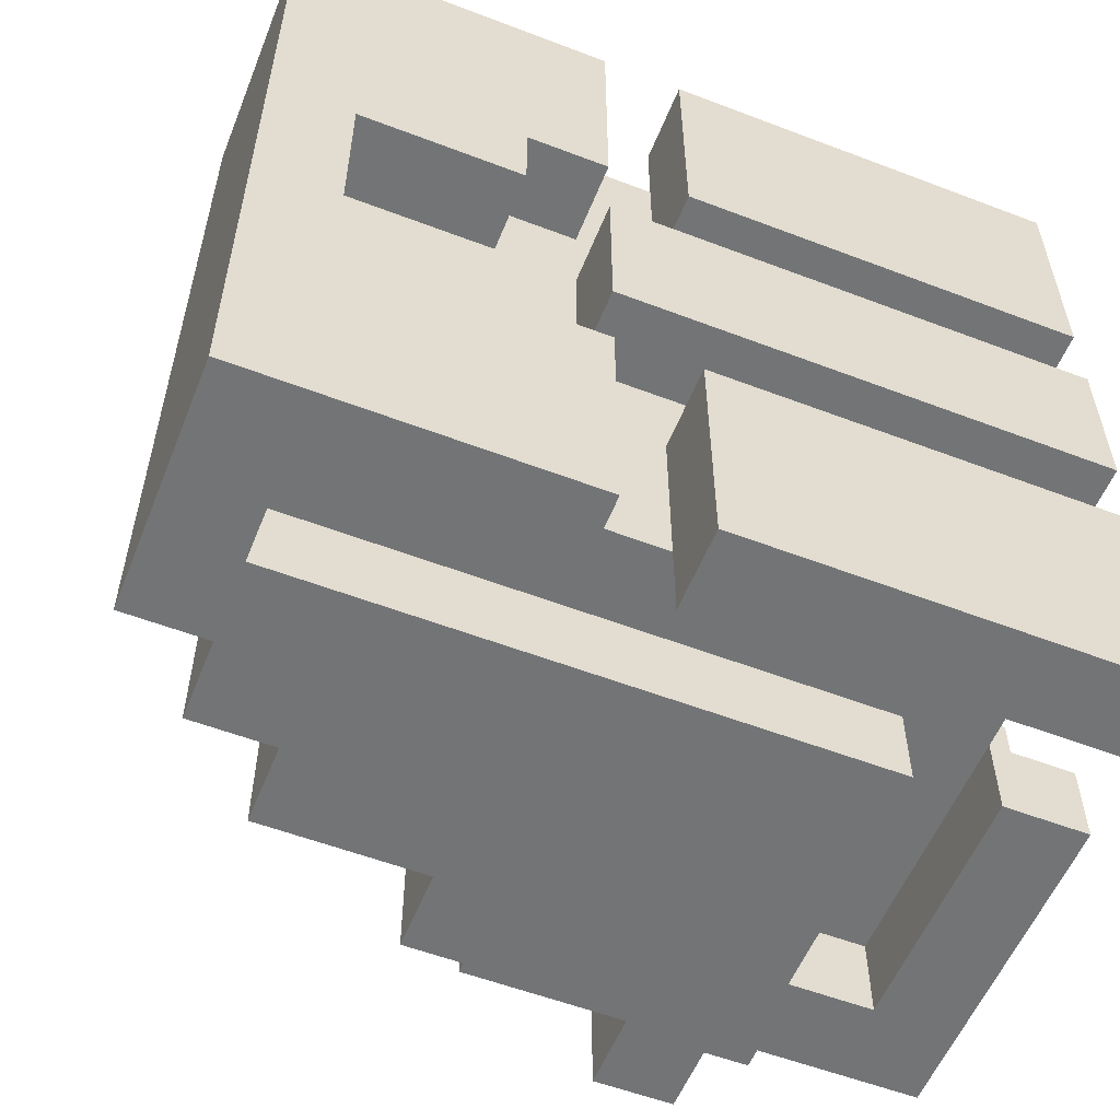
<metadata>
{"format":"obj","ext":"obj","renderer":"f3d","projection":"perspective","resolution":1024,"background":"white","views":[{"elev":-56.1,"azim":-111.8,"up":"+Z"}]}
</metadata>
<code>
o
v -0.8 0 0.5
v -0.8 0 0.2
v -0.8 0 0.1
v -0.8 0 -0.1
v -0.8 0 -0.2
v -0.8 0 -0.5
v -0.8 0.5 0.5
v -0.8 0.5 0.2
v -0.8 0.5 -0.2
v -0.8 0.5 -0.5
v -0.8 0.6 0.5
v -0.8 0.6 0.2
v -0.8 0.6 0.1
v -0.8 0.6 -0.1
v -0.8 0.6 -0.2
v -0.8 0.6 -0.5
v -0.8 0.7 0.2
v -0.8 0.7 0.1
v -0.8 0.7 -0.1
v -0.8 0.7 -0.2
v -0.8 0.9 0.1
v -0.8 0.9 -0.1
v -0.8 1 0.5
v -0.8 1 -0.5
v -0.7 0.1 0.2
v -0.7 0.1 0.1
v -0.7 0.1 -0.1
v -0.7 0.1 -0.2
v -0.7 0.5 0.4
v -0.7 0.5 0.2
v -0.7 0.5 -0.2
v -0.7 0.5 -0.4
v -0.7 0.6 0.4
v -0.7 0.6 0.2
v -0.7 0.6 0.1
v -0.7 0.6 -0.1
v -0.7 0.6 -0.2
v -0.7 0.6 -0.4
v -0.7 0.7 0.2
v -0.7 0.7 0.1
v -0.7 0.7 -0.1
v -0.7 0.7 -0.2
v -0.7 0.9 0.1
v -0.7 0.9 -0.1
v -0.6 0 0.5
v -0.6 0 0.4
v -0.6 0 -0.4
v -0.6 0 -0.5
v -0.6 0.1 0.4
v -0.6 0.1 -0.4
v -0.6 0.1 -0.5
v -0.6 0.2 -0.4
v -0.6 0.2 -0.5
v -0.6 0.5 0.5
v -0.6 0.5 0.4
v -0.6 0.6 0.5
v -0.6 0.6 0.4
v -0.6 0.9 0.5
v -0.6 0.9 0.4
v -0.6 0.9 -0.4
v -0.6 0.9 -0.5
v -0.5 0 0.4
v -0.5 0 0.2
v -0.5 0 -0.2
v -0.5 0 -0.4
v -0.5 0.1 0.4
v -0.5 0.1 0.2
v -0.5 0.1 -0.2
v -0.5 0.1 -0.4
v -0.4 0 0.2
v -0.4 0 0.1
v -0.4 0 -0.1
v -0.4 0 -0.2
v -0.4 0.1 0.2
v -0.4 0.1 0.1
v -0.4 0.1 -0.1
v -0.4 0.1 -0.2
v -0.4 0.3 0.5
v -0.4 0.3 0.4
v -0.4 0.6 0.5
v -0.4 0.6 0.4
v -0.3 0.1 -0.4
v -0.3 0.1 -0.5
v -0.3 0.2 0.5
v -0.3 0.2 0.4
v -0.3 0.2 -0.4
v -0.3 0.2 -0.5
v -0.3 0.3 0.5
v -0.3 0.3 0.4
v -0.2 0.1 0.5
v -0.2 0.1 0.4
v -0.2 0.2 0.5
v -0.2 0.2 0.4
v -0.1 0 0.5
v -0.1 0 0
v -0.1 0.1 0.5
v -0.1 0.1 0
v -0.1 0.1 -0.2
v -0.1 0.1 -0.3
v -0.1 0.2 -0.2
v -0.1 0.2 -0.3
v -0.1 0.5 0.5
v -0.1 0.5 0.3
v -0.1 0.5 0.2
v -0.1 0.6 0.5
v -0.1 0.6 0.2
v -0.7 0 0.5
v -0.7 0 0.3
v -0.7 0 -0.3
v -0.7 0 -0.5
v -0.7 0.1 0.4
v -0.7 0.1 0.3
v -0.7 0.1 -0.3
v -0.7 0.1 -0.4
v -0.7 0.5 0.5
v -0.7 0.5 0.4
v -0.7 0.5 -0.4
v -0.7 0.5 -0.5
v -0.7 0.6 0.5
v -0.7 0.6 0.4
v -0.7 0.6 -0.4
v -0.7 0.6 -0.5
v -0.7 0.9 0.5
v -0.7 0.9 0.4
v -0.7 0.9 -0.4
v -0.7 0.9 -0.5
v -0.6 0 0.3
v -0.6 0 0.2
v -0.6 0 -0.2
v -0.6 0 -0.3
v -0.6 0.1 0.3
v -0.6 0.1 0.2
v -0.6 0.1 -0.2
v -0.6 0.1 -0.3
v -0.5 0 0.1
v -0.5 0 -0.1
v -0.5 0.1 0.1
v -0.5 0.1 -0.1
v -0.5 0.2 0.5
v -0.5 0.2 0.4
v -0.5 0.5 0.5
v -0.5 0.5 0.4
v -0.5 0.7 0.5
v -0.5 0.7 0.3
v -0.5 0.8 0.3
v -0.5 0.8 0
v -0.5 0.9 0
v -0.5 0.9 -0.5
v -0.5 1 0.5
v -0.5 1 -0.5
v -0.4 0.1 0.5
v -0.4 0.1 0.4
v -0.4 0.2 0.5
v -0.4 0.2 0.4
v -0.4 0.7 0.3
v -0.4 0.7 0.1
v -0.4 0.8 0.3
v -0.4 0.8 0.1
v -0.4 0.8 0
v -0.4 0.8 -0.3
v -0.4 0.8 -0.5
v -0.4 0.9 0
v -0.4 0.9 -0.5
v -0.3 0 0.5
v -0.3 0 0.3
v -0.3 0.1 0.5
v -0.3 0.1 0.4
v -0.3 0.1 0.3
v -0.3 0.6 0.5
v -0.3 0.6 0.1
v -0.3 0.6 -0.5
v -0.3 0.7 0.5
v -0.3 0.7 0.1
v -0.3 0.7 -0.3
v -0.3 0.8 0.1
v -0.3 0.8 -0.3
v -0.3 0.8 -0.5
v -0.2 0 0.3
v -0.2 0 0.1
v -0.2 0 -0.2
v -0.2 0 -0.5
v -0.2 0.1 0.3
v -0.2 0.1 0.1
v -0.2 0.2 -0.2
v -0.2 0.2 -0.4
v -0.2 0.3 -0.4
v -0.2 0.5 0.5
v -0.2 0.5 0.3
v -0.2 0.5 0.1
v -0.2 0.5 -0.4
v -0.2 0.6 0.5
v -0.2 0.6 0.1
v -0.2 0.6 -0.5
v -0.1 0.2 0.5
v -0.1 0.2 0.4
v -0.1 0.2 0.2
v -0.1 0.3 -0.2
v -0.1 0.3 -0.4
v -0.1 0.4 0.5
v -0.1 0.4 0.4
v -0.1 0.4 0.2
v -0.1 0.5 -0.2
v -0.1 0.5 -0.4
v 0 0 0.5
v 0 0 0
v 0 0 -0.1
v 0 0 -0.2
v 0 0.1 0.4
v 0 0.1 0.2
v 0 0.1 0
v 0 0.1 -0.1
v 0 0.1 -0.2
v 0 0.1 -0.3
v 0 0.2 0.5
v 0 0.2 0.4
v 0 0.2 0.2
v 0 0.2 0.1
v 0 0.2 0
v 0 0.2 -0.1
v 0 0.2 -0.3
v 0 0.2 -0.4
v 0 0.3 -0.2
v 0 0.3 -0.4
v 0 0.4 0.5
v 0 0.4 0.4
v 0 0.4 0.2
v 0 0.4 0.1
v 0 0.5 0.4
v 0 0.5 0.2
v 0 0.5 -0.2
v 0 0.6 0.5
v 0 0.6 0.2
v -0.8 0 0.5
v -0.8 0.5 0.5
v -0.8 0.6 0.5
v -0.8 1 0.5
v -0.7 0 0.5
v -0.7 0.5 0.5
v -0.7 0.6 0.5
v -0.7 0.9 0.5
v -0.6 0 0.5
v -0.6 0.5 0.5
v -0.6 0.6 0.5
v -0.6 0.9 0.5
v -0.5 0.2 0.5
v -0.5 0.5 0.5
v -0.5 0.7 0.5
v -0.5 1 0.5
v -0.4 0.1 0.5
v -0.4 0.2 0.5
v -0.4 0.3 0.5
v -0.4 0.6 0.5
v -0.3 0 0.5
v -0.3 0.1 0.5
v -0.3 0.2 0.5
v -0.3 0.3 0.5
v -0.3 0.5 0.5
v -0.3 0.6 0.5
v -0.3 0.7 0.5
v -0.2 0.1 0.5
v -0.2 0.2 0.5
v -0.2 0.4 0.5
v -0.2 0.5 0.5
v -0.2 0.6 0.5
v -0.1 0 0.5
v -0.1 0.1 0.5
v -0.1 0.2 0.5
v -0.1 0.4 0.5
v -0.1 0.5 0.5
v -0.1 0.6 0.5
v 0 0 0.5
v 0 0.2 0.5
v 0 0.4 0.5
v 0 0.6 0.5
v -0.7 0.1 0.4
v -0.7 0.5 0.4
v -0.7 0.6 0.4
v -0.7 0.9 0.4
v -0.6 0.1 0.4
v -0.6 0.5 0.4
v -0.6 0.6 0.4
v -0.6 0.9 0.4
v -0.5 0.2 0.4
v -0.5 0.5 0.4
v -0.4 0.1 0.4
v -0.4 0.2 0.4
v -0.4 0.3 0.4
v -0.4 0.6 0.4
v -0.3 0.1 0.4
v -0.3 0.2 0.4
v -0.3 0.3 0.4
v -0.2 0.1 0.4
v -0.2 0.2 0.4
v -0.7 0 0.3
v -0.7 0.1 0.3
v -0.6 0 0.3
v -0.6 0.1 0.3
v -0.5 0.7 0.3
v -0.5 0.8 0.3
v -0.4 0.7 0.3
v -0.4 0.8 0.3
v -0.3 0 0.3
v -0.3 0.1 0.3
v -0.2 0 0.3
v -0.2 0.1 0.3
v -0.1 0.2 0.2
v -0.1 0.4 0.2
v 0 0.2 0.2
v 0 0.4 0.2
v -0.8 0 0.1
v -0.8 0.6 0.1
v -0.7 0.1 0.1
v -0.7 0.6 0.1
v -0.5 0 0.1
v -0.5 0.1 0.1
v -0.4 0.7 0.1
v -0.4 0.8 0.1
v -0.3 0.7 0.1
v -0.3 0.8 0.1
v -0.5 0.8 0
v -0.5 0.9 0
v -0.4 0.8 0
v -0.4 0.9 0
v -0.8 0.7 -0.1
v -0.8 0.9 -0.1
v -0.7 0.7 -0.1
v -0.7 0.9 -0.1
v -0.4 0 -0.1
v -0.4 0.1 -0.1
v -0.2 0 -0.1
v -0.2 0.1 -0.1
v 0 0 -0.1
v 0 0.1 -0.1
v -0.8 0 -0.2
v -0.8 0.5 -0.2
v -0.8 0.6 -0.2
v -0.8 0.7 -0.2
v -0.7 0.1 -0.2
v -0.7 0.5 -0.2
v -0.7 0.6 -0.2
v -0.7 0.7 -0.2
v -0.6 0 -0.2
v -0.6 0.1 -0.2
v -0.5 0 -0.2
v -0.5 0.1 -0.2
v -0.4 0 -0.2
v -0.4 0.1 -0.2
v -0.6 0 -0.4
v -0.6 0.1 -0.4
v -0.5 0 -0.4
v -0.5 0.1 -0.4
v -0.6 0 0.4
v -0.6 0.1 0.4
v -0.5 0 0.4
v -0.5 0.1 0.4
v -0.8 0 0.2
v -0.8 0.5 0.2
v -0.8 0.6 0.2
v -0.8 0.7 0.2
v -0.7 0.1 0.2
v -0.7 0.5 0.2
v -0.7 0.6 0.2
v -0.7 0.7 0.2
v -0.6 0 0.2
v -0.6 0.1 0.2
v -0.5 0 0.2
v -0.5 0.1 0.2
v -0.4 0 0.2
v -0.4 0.1 0.2
v -0.1 0.5 0.2
v -0.1 0.6 0.2
v 0 0.5 0.2
v 0 0.6 0.2
v -0.8 0.7 0.1
v -0.8 0.9 0.1
v -0.7 0.7 0.1
v -0.7 0.9 0.1
v -0.4 0 0.1
v -0.4 0.1 0.1
v -0.2 0 0.1
v -0.2 0.1 0.1
v -0.1 0 0
v -0.1 0.1 0
v 0 0 0
v 0 0.1 0
v -0.8 0 -0.1
v -0.8 0.6 -0.1
v -0.7 0.1 -0.1
v -0.7 0.6 -0.1
v -0.5 0 -0.1
v -0.5 0.1 -0.1
v -0.2 0 -0.2
v -0.2 0.2 -0.2
v -0.1 0.1 -0.2
v -0.1 0.2 -0.2
v -0.1 0.3 -0.2
v -0.1 0.5 -0.2
v 0 0 -0.2
v 0 0.1 -0.2
v 0 0.3 -0.2
v 0 0.5 -0.2
v -0.7 0 -0.3
v -0.7 0.1 -0.3
v -0.6 0 -0.3
v -0.6 0.1 -0.3
v -0.1 0.1 -0.3
v -0.1 0.2 -0.3
v 0 0.1 -0.3
v 0 0.2 -0.3
v -0.7 0.1 -0.4
v -0.7 0.5 -0.4
v -0.7 0.6 -0.4
v -0.7 0.9 -0.4
v -0.6 0.1 -0.4
v -0.6 0.2 -0.4
v -0.6 0.9 -0.4
v -0.3 0.1 -0.4
v -0.3 0.2 -0.4
v -0.2 0.2 -0.4
v -0.2 0.3 -0.4
v -0.2 0.5 -0.4
v -0.1 0.3 -0.4
v -0.1 0.5 -0.4
v 0 0.2 -0.4
v 0 0.3 -0.4
v -0.8 0 -0.5
v -0.8 0.5 -0.5
v -0.8 0.6 -0.5
v -0.8 1 -0.5
v -0.7 0 -0.5
v -0.7 0.5 -0.5
v -0.7 0.6 -0.5
v -0.7 0.9 -0.5
v -0.6 0 -0.5
v -0.6 0.1 -0.5
v -0.6 0.2 -0.5
v -0.6 0.9 -0.5
v -0.5 0.9 -0.5
v -0.5 1 -0.5
v -0.4 0.8 -0.5
v -0.4 0.9 -0.5
v -0.3 0.1 -0.5
v -0.3 0.2 -0.5
v -0.3 0.6 -0.5
v -0.3 0.8 -0.5
v -0.2 0 -0.5
v -0.2 0.6 -0.5
v -0.8 0 0.5
v -0.7 0 0.5
v -0.6 0 0.5
v -0.3 0 0.5
v -0.1 0 0.5
v 0 0 0.5
v -0.6 0 0.4
v -0.5 0 0.4
v -0.7 0 0.3
v -0.6 0 0.3
v -0.3 0 0.3
v -0.2 0 0.3
v -0.8 0 0.2
v -0.6 0 0.2
v -0.5 0 0.2
v -0.4 0 0.2
v -0.8 0 0.1
v -0.5 0 0.1
v -0.4 0 0.1
v -0.2 0 0.1
v -0.1 0 0
v 0 0 0
v -0.8 0 -0.1
v -0.5 0 -0.1
v -0.4 0 -0.1
v -0.2 0 -0.1
v 0 0 -0.1
v -0.8 0 -0.2
v -0.6 0 -0.2
v -0.5 0 -0.2
v -0.4 0 -0.2
v -0.2 0 -0.2
v 0 0 -0.2
v -0.7 0 -0.3
v -0.6 0 -0.3
v -0.6 0 -0.4
v -0.5 0 -0.4
v -0.8 0 -0.5
v -0.7 0 -0.5
v -0.6 0 -0.5
v -0.2 0 -0.5
v -0.2 0.1 0.5
v -0.1 0.1 0.5
v -0.7 0.1 0.4
v -0.6 0.1 0.4
v -0.5 0.1 0.4
v -0.3 0.1 0.4
v -0.2 0.1 0.4
v -0.7 0.1 0.3
v -0.6 0.1 0.3
v -0.3 0.1 0.3
v -0.2 0.1 0.3
v -0.7 0.1 0.2
v -0.6 0.1 0.2
v -0.5 0.1 0.2
v -0.4 0.1 0.2
v -0.7 0.1 0.1
v -0.5 0.1 0.1
v -0.4 0.1 0.1
v -0.2 0.1 0.1
v -0.1 0.1 0
v 0 0.1 0
v -0.7 0.1 -0.1
v -0.5 0.1 -0.1
v -0.4 0.1 -0.1
v -0.2 0.1 -0.1
v 0 0.1 -0.1
v -0.7 0.1 -0.2
v -0.6 0.1 -0.2
v -0.5 0.1 -0.2
v -0.4 0.1 -0.2
v -0.1 0.1 -0.2
v 0 0.1 -0.2
v -0.7 0.1 -0.3
v -0.6 0.1 -0.3
v -0.1 0.1 -0.3
v 0 0.1 -0.3
v -0.7 0.1 -0.4
v -0.6 0.1 -0.4
v -0.5 0.1 -0.4
v -0.3 0.2 0.5
v -0.2 0.2 0.5
v -0.3 0.2 0.4
v -0.2 0.2 0.4
v -0.2 0.2 -0.2
v -0.1 0.2 -0.2
v -0.1 0.2 -0.3
v 0 0.2 -0.3
v -0.6 0.2 -0.4
v -0.3 0.2 -0.4
v -0.2 0.2 -0.4
v 0 0.2 -0.4
v -0.6 0.2 -0.5
v -0.3 0.2 -0.5
v -0.4 0.3 0.5
v -0.3 0.3 0.5
v -0.4 0.3 0.4
v -0.3 0.3 0.4
v -0.1 0.4 0.5
v 0 0.4 0.5
v -0.1 0.4 0.4
v 0 0.4 0.4
v -0.1 0.4 0.2
v 0 0.4 0.2
v -0.8 0.6 0.5
v -0.7 0.6 0.5
v -0.6 0.6 0.5
v -0.4 0.6 0.5
v -0.7 0.6 0.4
v -0.6 0.6 0.4
v -0.4 0.6 0.4
v -0.8 0.6 0.2
v -0.7 0.6 0.2
v -0.8 0.6 -0.2
v -0.7 0.6 -0.2
v -0.7 0.6 -0.4
v -0.8 0.6 -0.5
v -0.7 0.6 -0.5
v -0.8 0.7 0.2
v -0.7 0.7 0.2
v -0.8 0.7 0.1
v -0.7 0.7 0.1
v -0.8 0.7 -0.1
v -0.7 0.7 -0.1
v -0.8 0.7 -0.2
v -0.7 0.7 -0.2
v -0.7 0.9 0.5
v -0.6 0.9 0.5
v -0.7 0.9 0.4
v -0.6 0.9 0.4
v -0.8 0.9 0.1
v -0.7 0.9 0.1
v -0.8 0.9 -0.1
v -0.7 0.9 -0.1
v -0.7 0.9 -0.4
v -0.6 0.9 -0.4
v -0.7 0.9 -0.5
v -0.6 0.9 -0.5
v -0.4 0.1 0.5
v -0.3 0.1 0.5
v -0.4 0.1 0.4
v -0.3 0.1 0.4
v -0.6 0.1 -0.4
v -0.3 0.1 -0.4
v -0.6 0.1 -0.5
v -0.3 0.1 -0.5
v -0.5 0.2 0.5
v -0.4 0.2 0.5
v -0.1 0.2 0.5
v 0 0.2 0.5
v -0.5 0.2 0.4
v -0.4 0.2 0.4
v -0.1 0.2 0.4
v 0 0.2 0.4
v -0.1 0.2 0.2
v 0 0.2 0.2
v -0.1 0.3 -0.2
v 0 0.3 -0.2
v -0.1 0.3 -0.4
v 0 0.3 -0.4
v -0.8 0.5 0.5
v -0.7 0.5 0.5
v -0.6 0.5 0.5
v -0.5 0.5 0.5
v -0.2 0.5 0.5
v -0.1 0.5 0.5
v -0.7 0.5 0.4
v -0.6 0.5 0.4
v -0.5 0.5 0.4
v -0.2 0.5 0.3
v -0.1 0.5 0.3
v -0.8 0.5 0.2
v -0.7 0.5 0.2
v -0.1 0.5 0.2
v 0 0.5 0.2
v -0.2 0.5 0.1
v -0.8 0.5 -0.2
v -0.7 0.5 -0.2
v -0.1 0.5 -0.2
v 0 0.5 -0.2
v -0.7 0.5 -0.4
v -0.2 0.5 -0.4
v -0.1 0.5 -0.4
v -0.8 0.5 -0.5
v -0.7 0.5 -0.5
v -0.3 0.6 0.5
v -0.2 0.6 0.5
v -0.1 0.6 0.5
v 0 0.6 0.5
v -0.1 0.6 0.2
v 0 0.6 0.2
v -0.8 0.6 0.1
v -0.7 0.6 0.1
v -0.3 0.6 0.1
v -0.2 0.6 0.1
v -0.8 0.6 -0.1
v -0.7 0.6 -0.1
v -0.3 0.6 -0.5
v -0.2 0.6 -0.5
v -0.5 0.7 0.5
v -0.3 0.7 0.5
v -0.5 0.7 0.3
v -0.4 0.7 0.3
v -0.4 0.7 0.1
v -0.3 0.7 0.1
v -0.5 0.8 0.3
v -0.4 0.8 0.3
v -0.4 0.8 0.1
v -0.3 0.8 0.1
v -0.5 0.8 0
v -0.4 0.8 0
v -0.4 0.8 -0.3
v -0.3 0.8 -0.3
v -0.4 0.8 -0.5
v -0.3 0.8 -0.5
v -0.5 0.9 0
v -0.4 0.9 0
v -0.5 0.9 -0.5
v -0.4 0.9 -0.5
v -0.8 1 0.5
v -0.5 1 0.5
v -0.8 1 -0.5
v -0.5 1 -0.5
f 7 2 1
f 8 2 7
f 9 6 5
f 10 6 9
f 13 4 3
f 14 4 13
f 17 12 11
f 20 16 15
f 21 18 17
f 22 20 19
f 23 21 17
f 23 22 21
f 23 17 11
f 24 20 22
f 24 22 23
f 24 16 20
f 30 26 25
f 31 28 27
f 33 30 29
f 34 26 30
f 34 30 33
f 35 26 34
f 36 32 31
f 36 31 27
f 37 32 36
f 38 32 37
f 39 35 34
f 39 37 36
f 39 36 35
f 40 37 39
f 41 37 40
f 42 37 41
f 43 41 40
f 44 41 43
f 49 46 45
f 50 48 47
f 51 48 50
f 54 49 45
f 55 49 54
f 58 57 56
f 59 57 58
f 60 53 52
f 61 53 60
f 66 63 62
f 67 63 66
f 68 65 64
f 69 65 68
f 74 71 70
f 75 71 74
f 76 73 72
f 77 73 76
f 80 79 78
f 81 79 80
f 86 83 82
f 87 83 86
f 88 85 84
f 89 85 88
f 92 91 90
f 93 91 92
f 96 95 94
f 97 95 96
f 100 99 98
f 101 99 100
f 105 103 102
f 105 104 103
f 106 104 105
f 107 108 111
f 111 108 112
f 109 110 113
f 113 110 114
f 107 111 115
f 115 111 116
f 114 110 117
f 117 110 118
f 119 120 123
f 123 120 124
f 121 122 125
f 125 122 126
f 127 128 131
f 131 128 132
f 129 130 133
f 133 130 134
f 135 136 137
f 137 136 138
f 139 140 141
f 141 140 142
f 143 144 145
f 145 146 147
f 145 147 149
f 147 148 149
f 143 145 149
f 149 148 150
f 151 152 153
f 153 152 154
f 155 156 157
f 157 156 158
f 160 161 162
f 159 160 162
f 162 161 163
f 164 165 166
f 166 165 167
f 167 165 168
f 169 170 172
f 170 171 172
f 172 171 173
f 173 171 174
f 173 174 175
f 174 171 176
f 175 174 176
f 176 171 177
f 178 179 182
f 182 179 183
f 180 181 184
f 184 181 185
f 185 181 186
f 186 181 190
f 188 189 191
f 187 188 191
f 189 190 192
f 191 189 192
f 190 181 193
f 192 190 193
f 194 195 199
f 195 196 200
f 199 195 200
f 200 196 201
f 197 198 202
f 202 198 203
f 204 205 208
f 208 205 209
f 209 205 210
f 206 207 211
f 211 207 212
f 204 208 214
f 208 209 215
f 214 208 215
f 209 210 216
f 215 209 216
f 216 210 217
f 210 211 218
f 217 210 218
f 211 212 219
f 218 211 219
f 212 213 220
f 220 221 222
f 212 220 222
f 218 219 222
f 217 218 222
f 219 212 222
f 222 221 223
f 216 217 226
f 217 222 227
f 226 217 227
f 224 225 228
f 225 226 228
f 226 227 229
f 228 226 229
f 227 222 230
f 229 227 230
f 228 229 231
f 224 228 231
f 231 229 232
f 237 234 233
f 238 234 237
f 239 236 235
f 240 236 239
f 244 236 240
f 245 242 241
f 246 242 245
f 247 244 243
f 248 236 244
f 248 244 247
f 249 245 241
f 250 245 249
f 252 247 243
f 253 249 241
f 254 249 253
f 256 252 251
f 257 252 256
f 258 247 252
f 258 252 257
f 259 247 258
f 261 257 256
f 261 256 255
f 262 257 261
f 263 258 257
f 263 257 262
f 264 258 263
f 266 261 260
f 267 262 261
f 267 261 266
f 268 263 262
f 268 262 267
f 269 263 268
f 271 266 265
f 271 267 266
f 272 267 271
f 273 270 269
f 273 269 268
f 274 270 273
f 279 276 275
f 279 278 277
f 279 277 276
f 280 278 279
f 281 278 280
f 282 278 281
f 284 281 280
f 286 284 283
f 287 284 286
f 288 281 284
f 288 284 287
f 289 287 286
f 289 286 285
f 290 287 289
f 291 287 290
f 292 290 289
f 293 290 292
f 296 295 294
f 297 295 296
f 300 299 298
f 301 299 300
f 304 303 302
f 305 303 304
f 308 307 306
f 309 307 308
f 312 311 310
f 313 311 312
f 314 312 310
f 315 312 314
f 318 317 316
f 319 317 318
f 322 321 320
f 323 321 322
f 326 325 324
f 327 325 326
f 330 329 328
f 331 329 330
f 332 331 330
f 333 331 332
f 338 335 334
f 339 335 338
f 340 337 336
f 341 337 340
f 342 338 334
f 343 338 342
f 346 345 344
f 347 345 346
f 350 349 348
f 351 349 350
f 352 353 354
f 354 353 355
f 356 357 360
f 360 357 361
f 358 359 362
f 362 359 363
f 356 360 364
f 364 360 365
f 366 367 368
f 368 367 369
f 370 371 372
f 372 371 373
f 374 375 376
f 376 375 377
f 378 379 380
f 380 379 381
f 382 383 384
f 384 383 385
f 386 387 388
f 388 387 389
f 386 388 390
f 390 388 391
f 392 393 394
f 394 393 395
f 392 394 398
f 398 394 399
f 396 397 400
f 400 397 401
f 402 403 404
f 404 403 405
f 406 407 408
f 408 407 409
f 410 411 414
f 412 413 414
f 411 412 414
f 414 413 415
f 415 413 416
f 414 415 417
f 417 415 418
f 419 420 422
f 420 421 422
f 422 421 423
f 419 422 424
f 424 422 425
f 426 427 430
f 430 427 431
f 428 429 432
f 432 429 433
f 433 429 437
f 437 429 438
f 436 437 438
f 438 429 439
f 436 438 440
f 440 438 441
f 434 435 442
f 436 440 443
f 443 440 444
f 444 440 445
f 434 442 446
f 442 443 446
f 443 444 446
f 446 444 447
f 454 451 450
f 455 451 454
f 456 449 448
f 458 451 455
f 460 457 456
f 460 456 448
f 461 457 460
f 462 459 458
f 462 458 455
f 463 459 462
f 466 459 463
f 467 459 466
f 468 453 452
f 469 453 468
f 470 465 464
f 471 465 470
f 478 473 472
f 479 474 473
f 479 473 478
f 480 474 479
f 481 476 475
f 482 476 481
f 484 478 477
f 484 479 478
f 485 481 475
f 486 481 485
f 487 484 483
f 488 479 484
f 488 484 487
f 495 490 489
f 496 493 492
f 496 492 491
f 497 493 496
f 498 495 494
f 499 490 495
f 499 495 498
f 501 493 497
f 502 493 501
f 504 501 500
f 504 503 502
f 504 502 501
f 505 503 504
f 506 503 505
f 507 490 499
f 508 506 505
f 508 507 506
f 508 490 507
f 511 508 505
f 511 509 508
f 512 509 511
f 513 509 512
f 514 509 513
f 515 511 510
f 515 512 511
f 516 512 515
f 517 512 516
f 518 512 517
f 522 517 516
f 523 520 519
f 524 520 523
f 525 522 521
f 526 517 522
f 526 522 525
f 527 517 526
f 530 529 528
f 531 529 530
f 534 533 532
f 538 534 532
f 538 535 534
f 539 535 538
f 540 537 536
f 541 537 540
f 544 543 542
f 545 543 544
f 548 547 546
f 549 547 548
f 550 549 548
f 551 549 550
f 556 553 552
f 557 555 554
f 558 555 557
f 559 556 552
f 560 556 559
f 563 562 561
f 564 563 561
f 565 563 564
f 568 567 566
f 569 567 568
f 572 571 570
f 573 571 572
f 576 575 574
f 577 575 576
f 580 579 578
f 581 579 580
f 584 583 582
f 585 583 584
f 586 587 588
f 588 587 589
f 590 591 592
f 592 591 593
f 594 595 598
f 598 595 599
f 596 597 600
f 600 597 601
f 600 601 602
f 602 601 603
f 604 605 606
f 606 605 607
f 608 609 614
f 610 611 615
f 615 611 616
f 612 613 617
f 617 613 618
f 608 614 619
f 619 614 620
f 617 618 621
f 617 621 623
f 621 622 623
f 623 622 626
f 626 622 627
f 624 625 628
f 623 626 629
f 629 626 630
f 624 628 631
f 631 628 632
f 635 636 637
f 637 636 638
f 633 634 641
f 641 634 642
f 639 640 643
f 643 640 644
f 641 642 645
f 645 642 646
f 647 648 649
f 649 648 650
f 650 648 651
f 651 648 652
f 653 654 655
f 653 655 657
f 655 656 657
f 657 656 658
f 658 656 659
f 659 656 660
f 659 660 661
f 661 660 662
f 663 664 665
f 665 664 666
f 667 668 669
f 669 668 670

</code>
